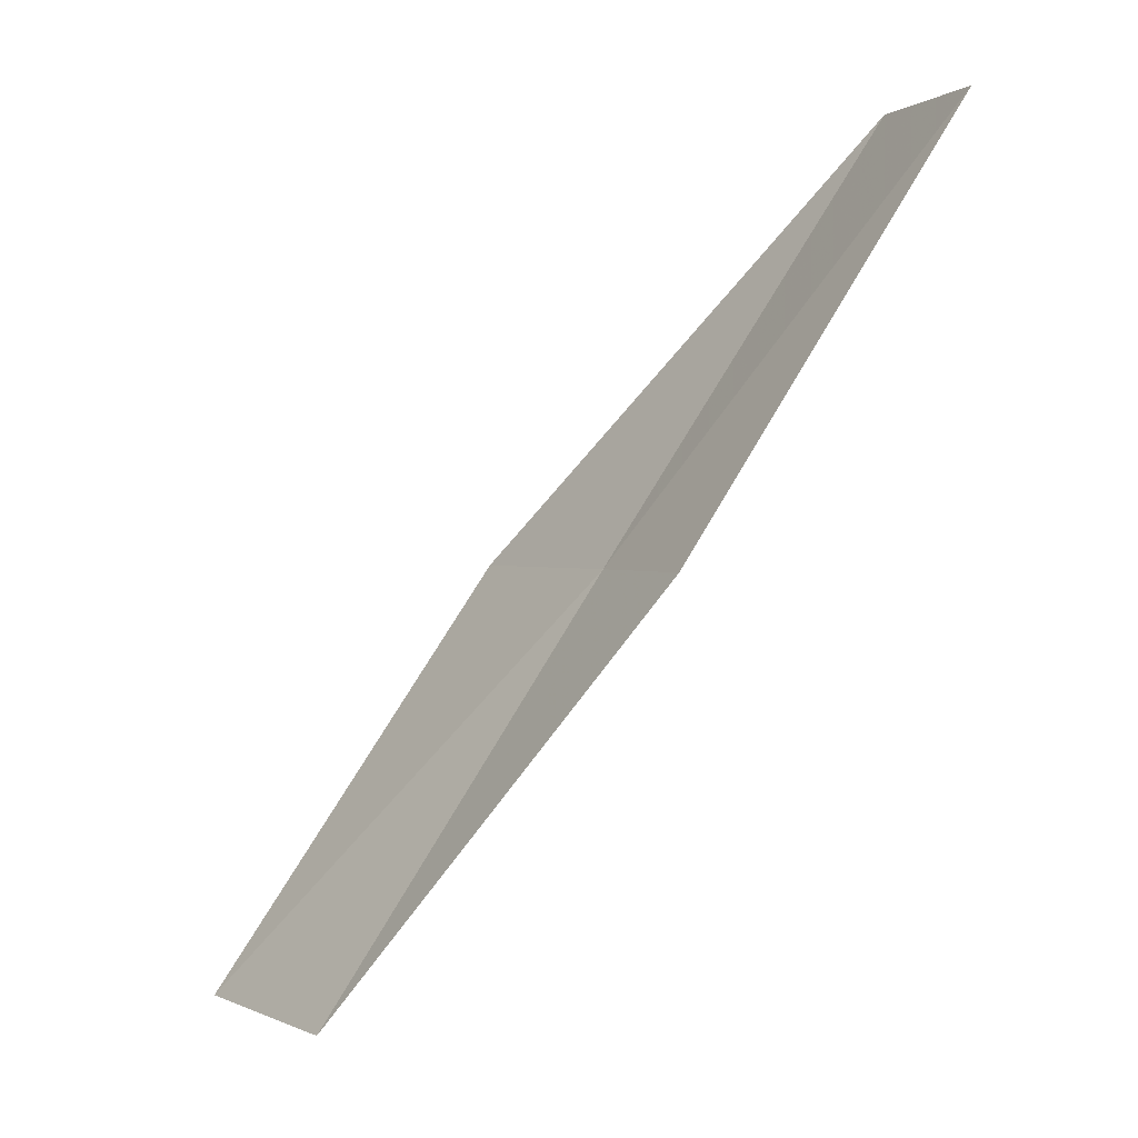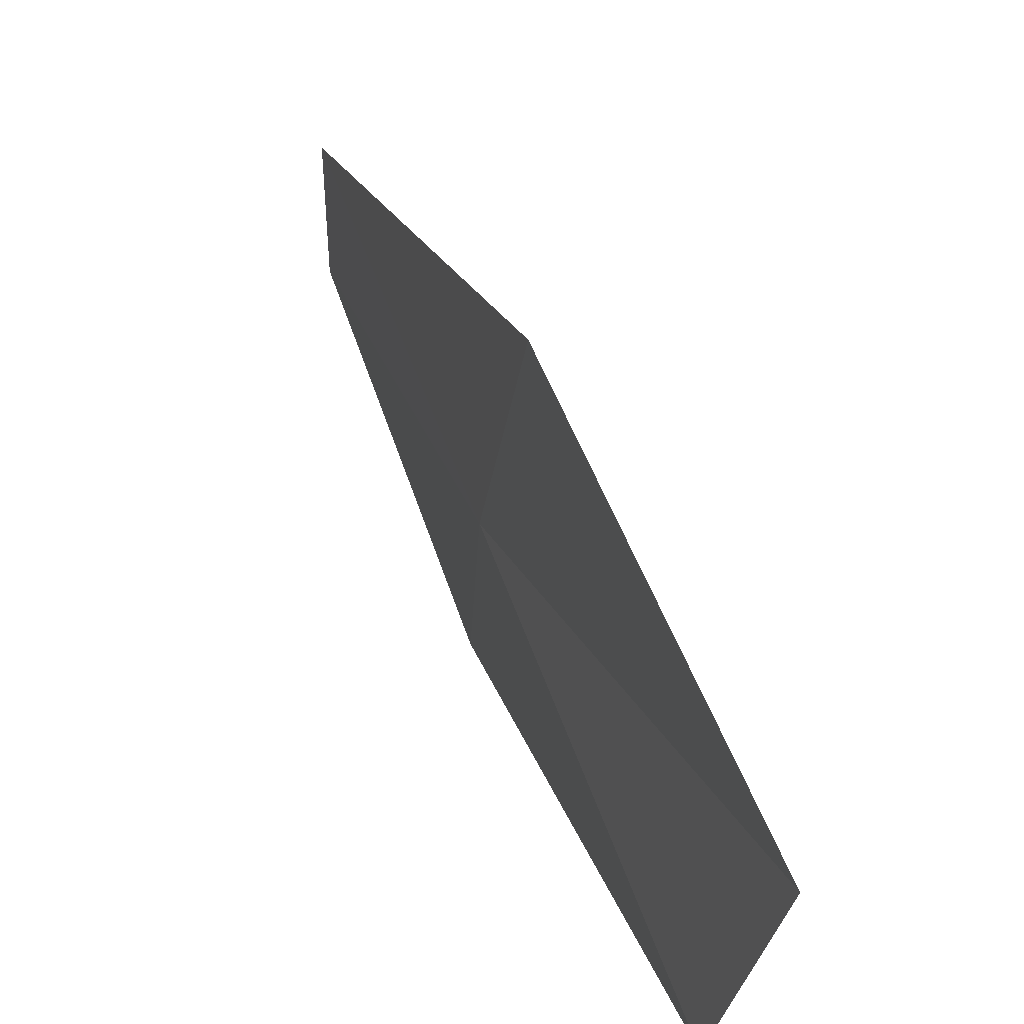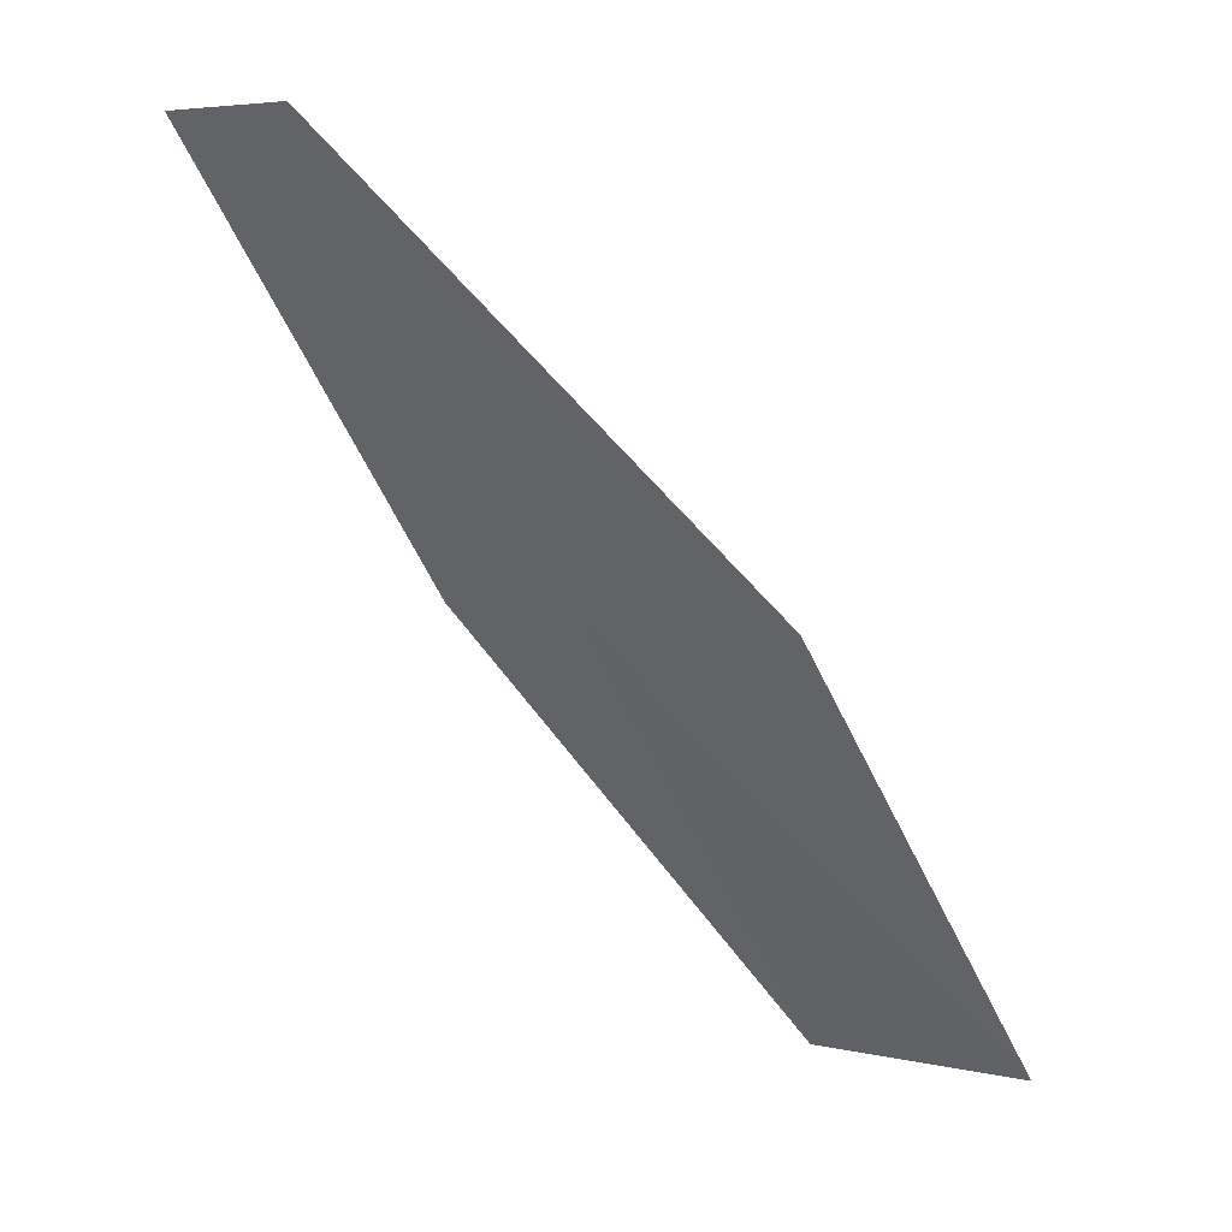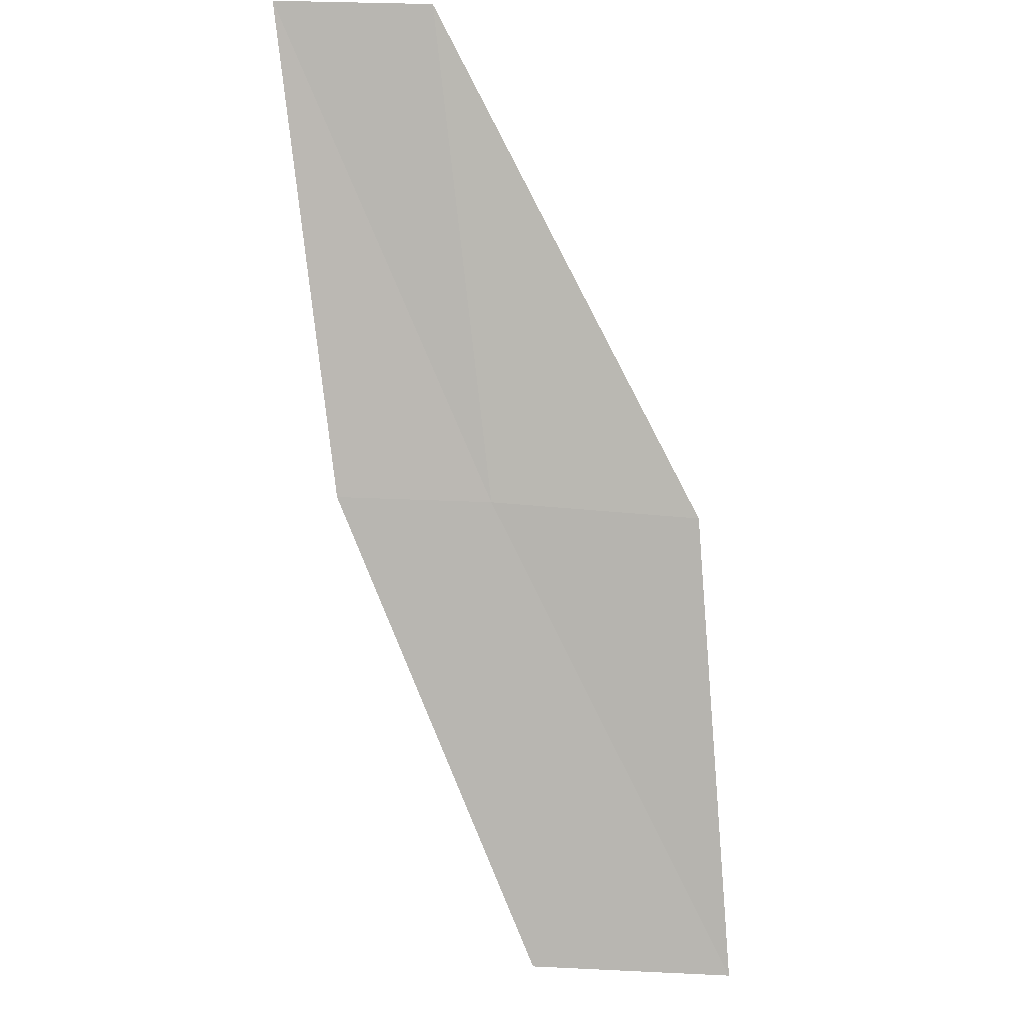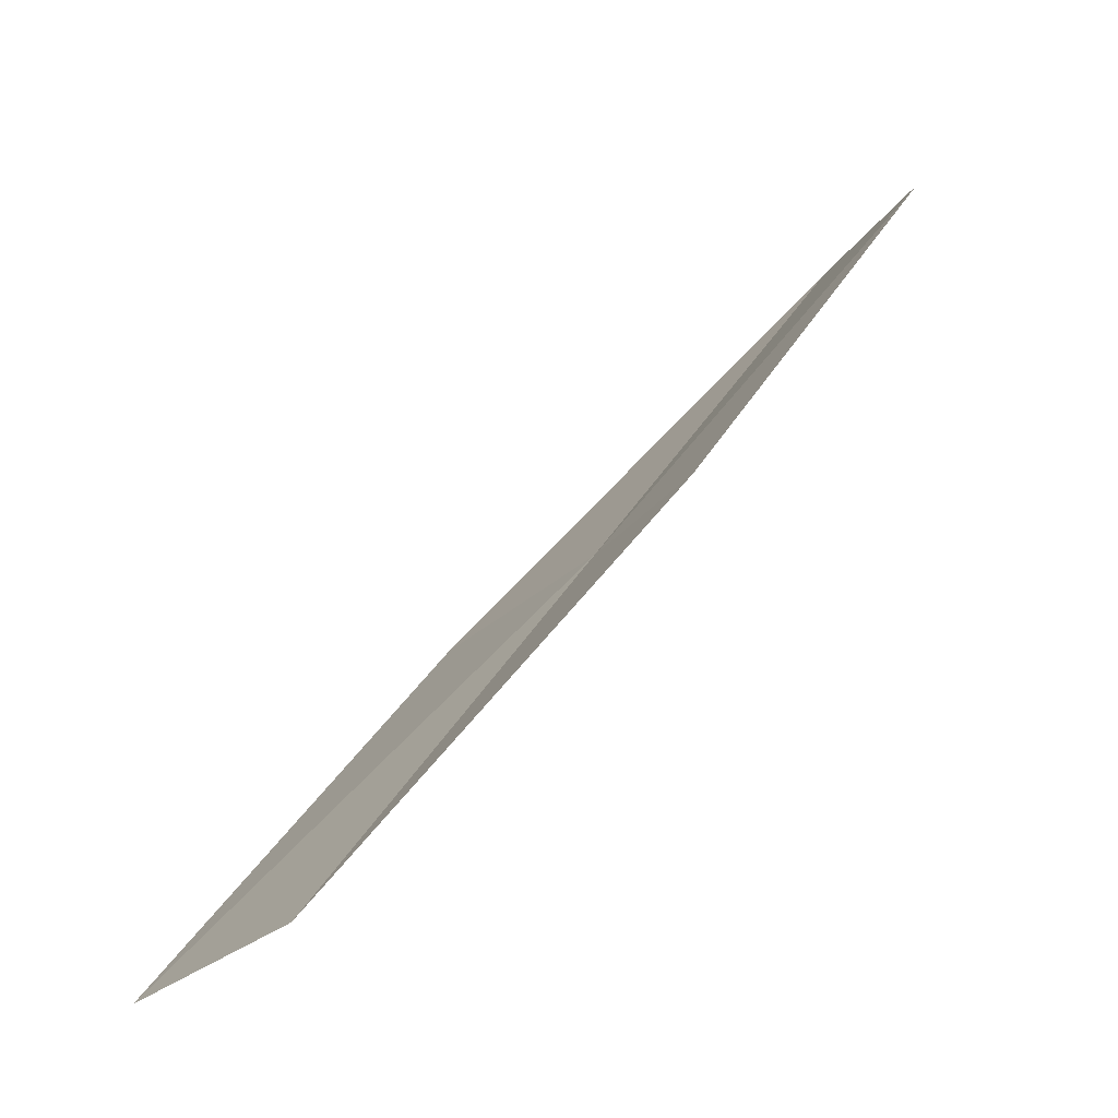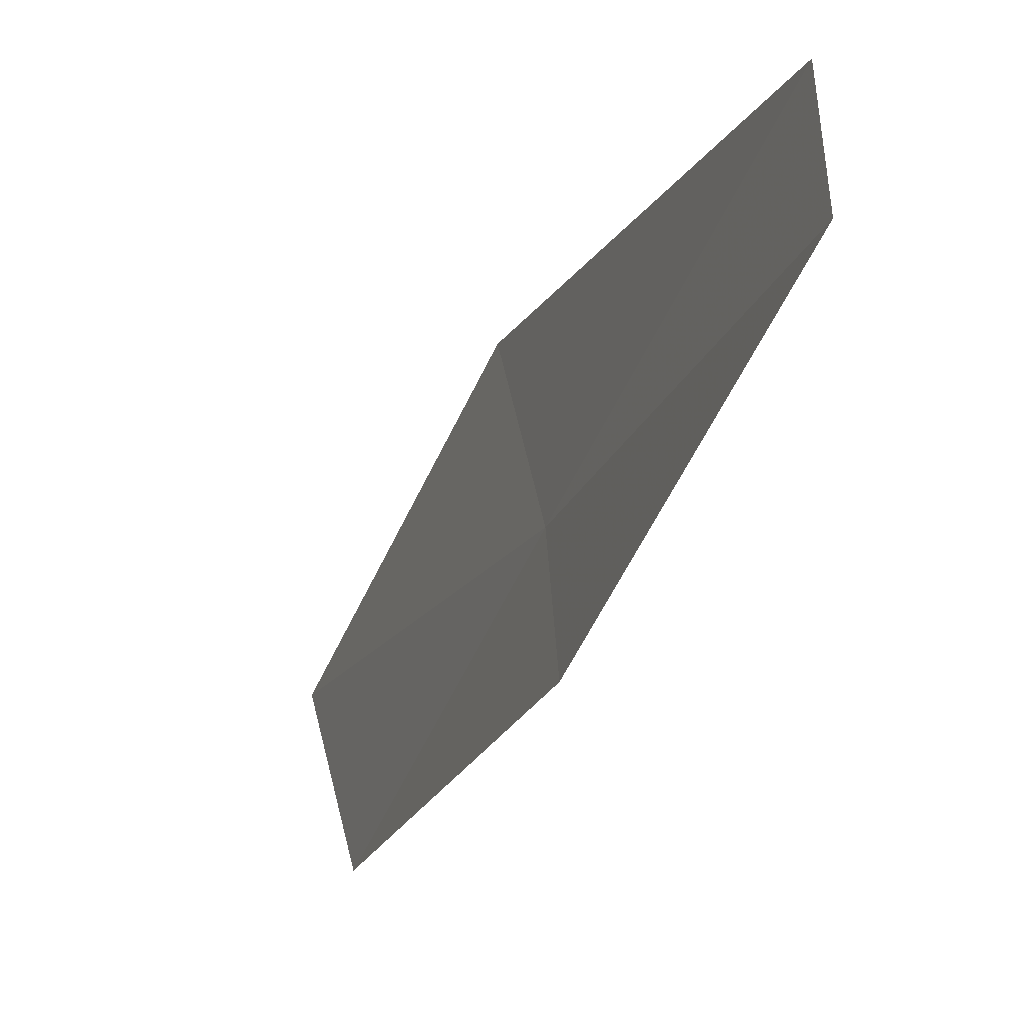
<metadata>
{"format":"obj","ext":"obj","renderer":"f3d","projection":"perspective","resolution":1024,"background":"white","views":[{"elev":1.2,"azim":-20.6,"up":"+Z"},{"elev":51.1,"azim":-165.5,"up":"+Y"},{"elev":7.2,"azim":133.4,"up":"+Z"},{"elev":-22.4,"azim":88.2,"up":"+Z"},{"elev":-34.9,"azim":-30.9,"up":"+Z"},{"elev":-45.7,"azim":12.4,"up":"+Y"}]}
</metadata>
<code>
v 5.254 23.27 16
v 5.079 24.29 16
v 6.465 22.96 18
v 6.467 22.22 18
v 5.296 22.52 16
v 3.801 24.52 14
v 4.029 23.51 14
f 1 2 3
f 1 3 4
f 1 4 5
f 1 6 2
f 1 7 6
f 1 5 7

</code>
